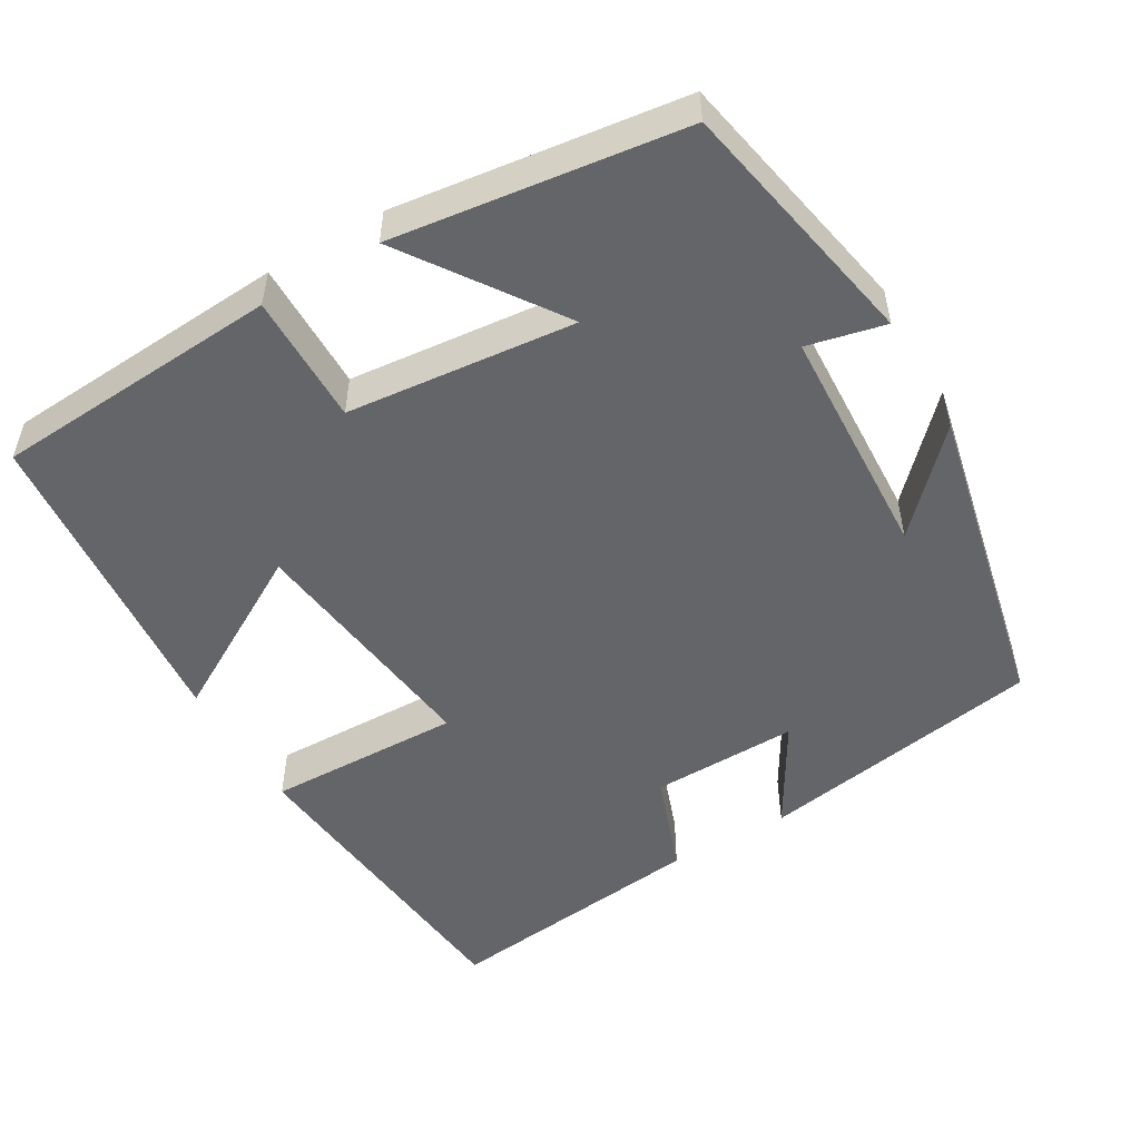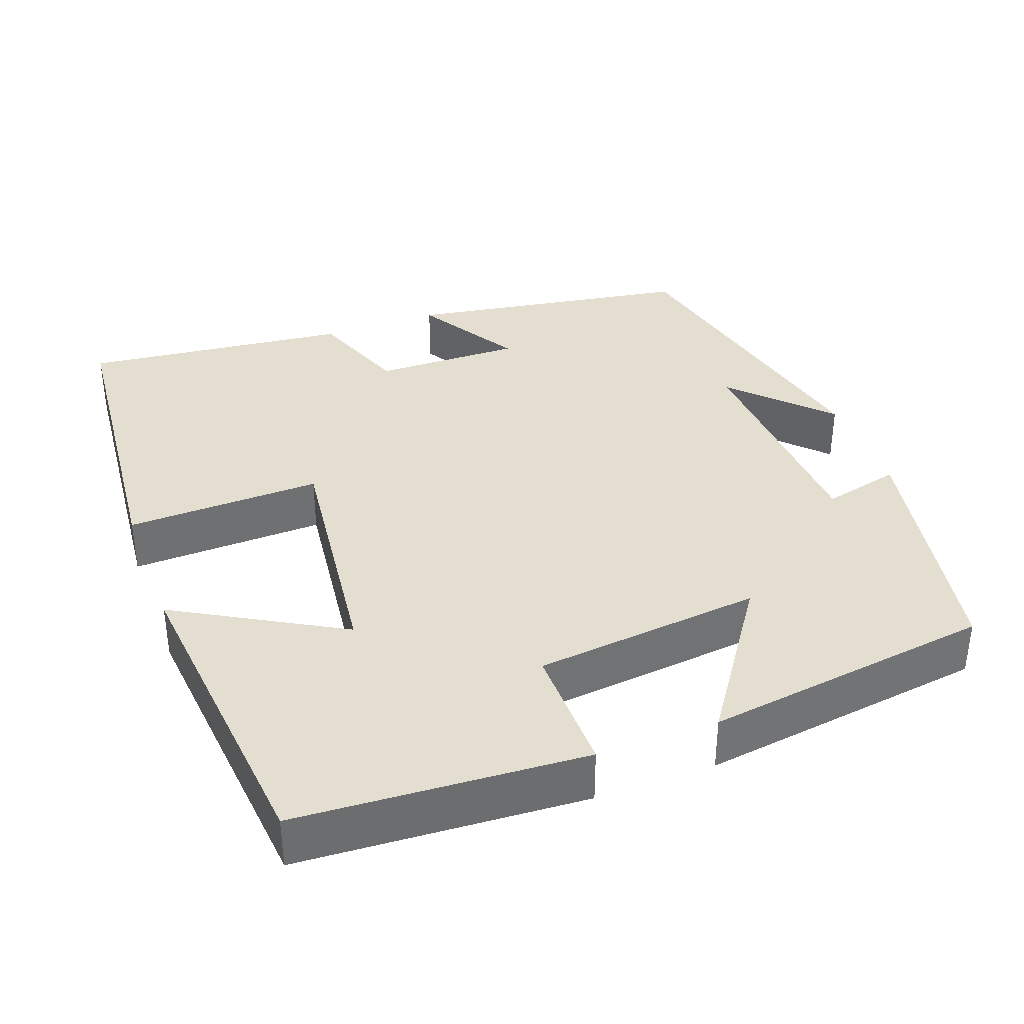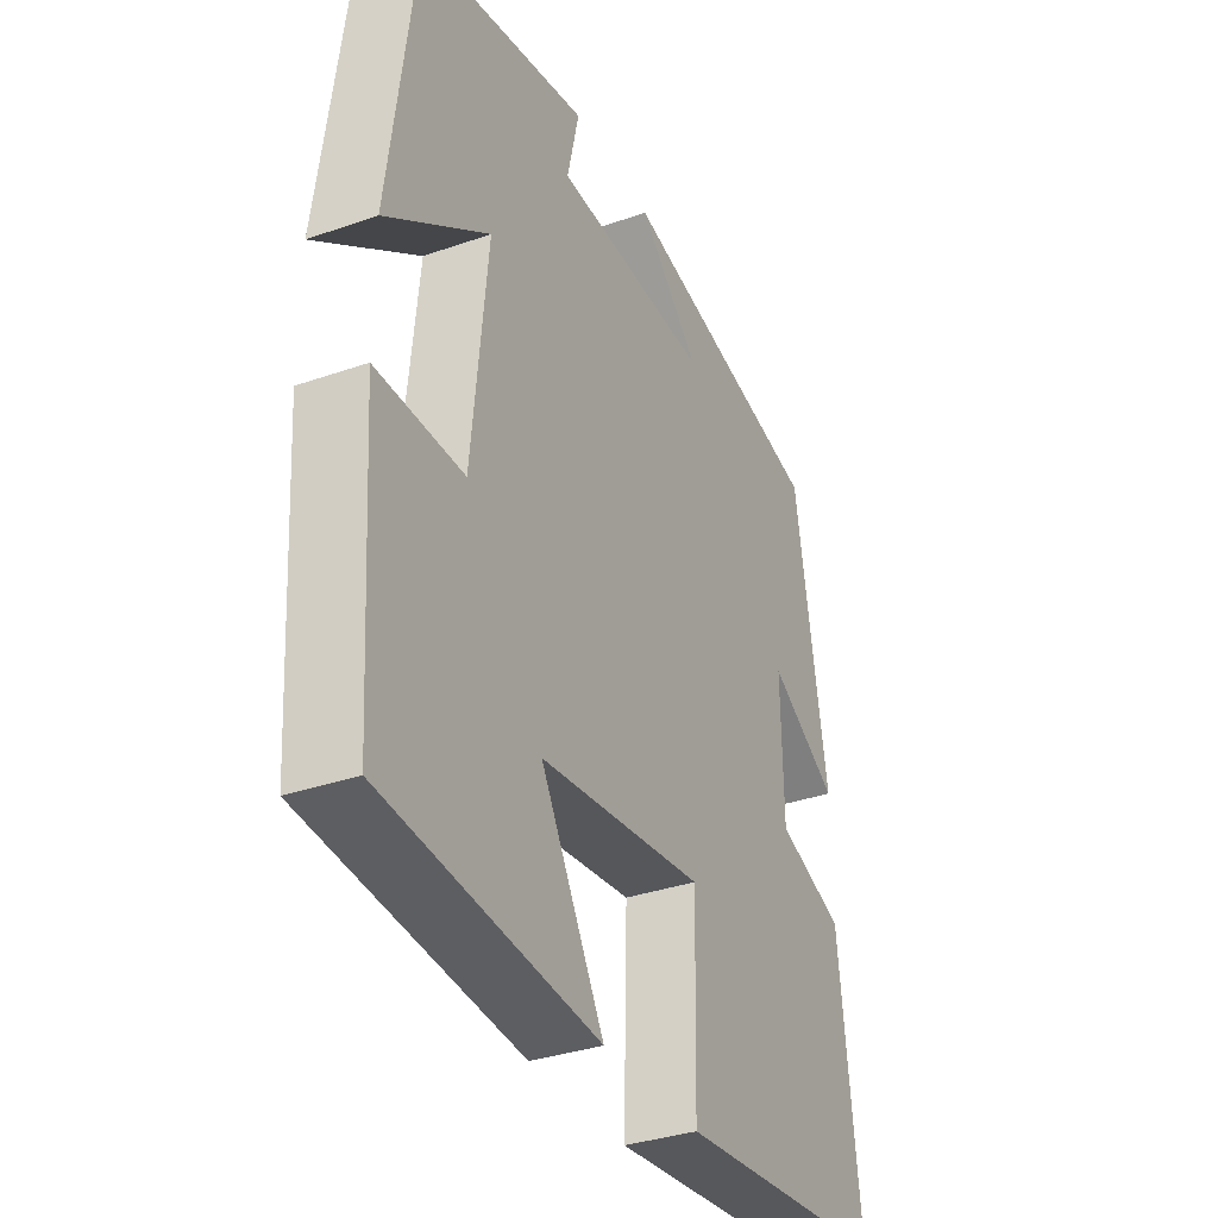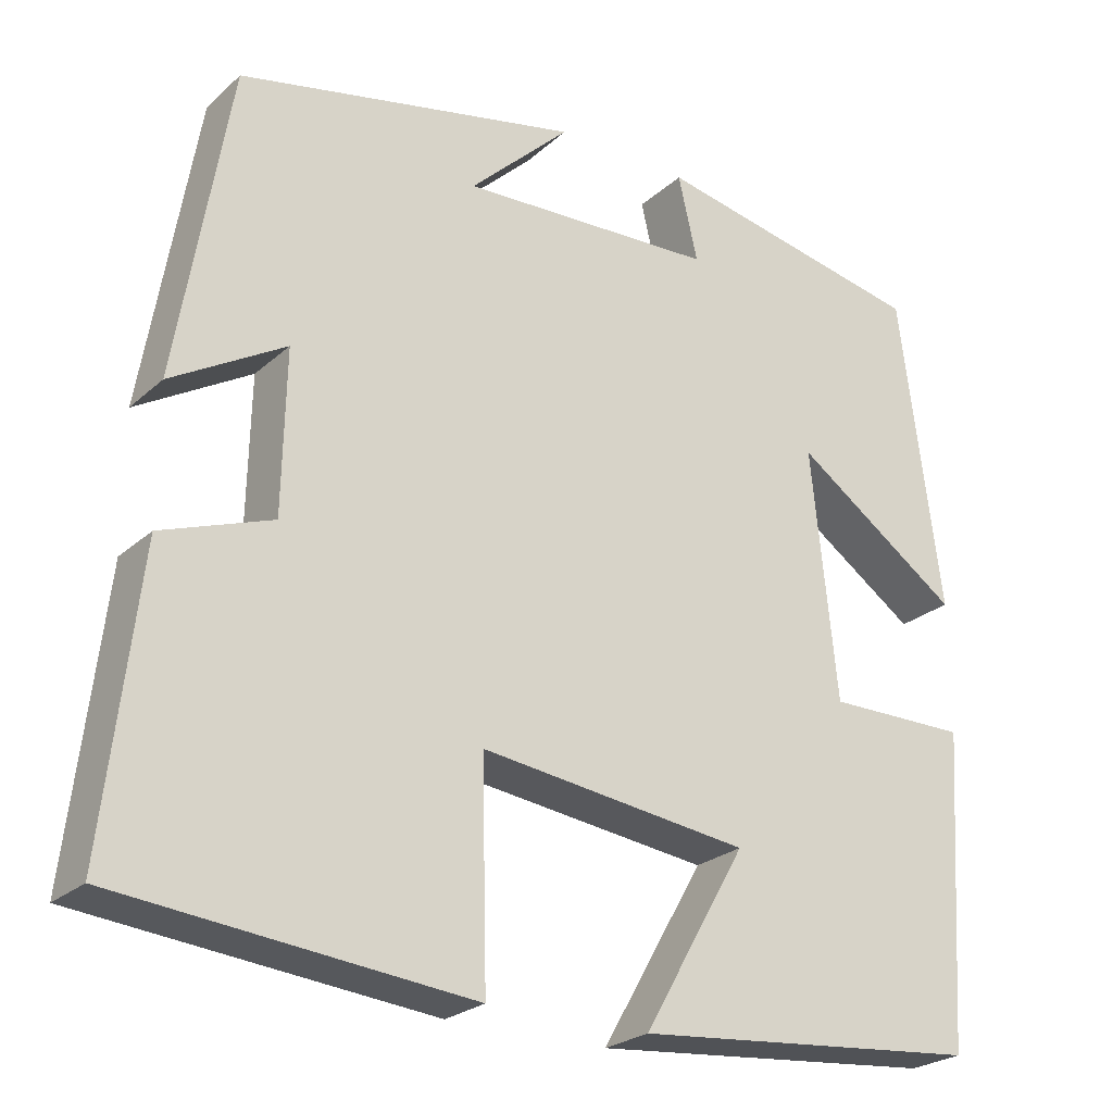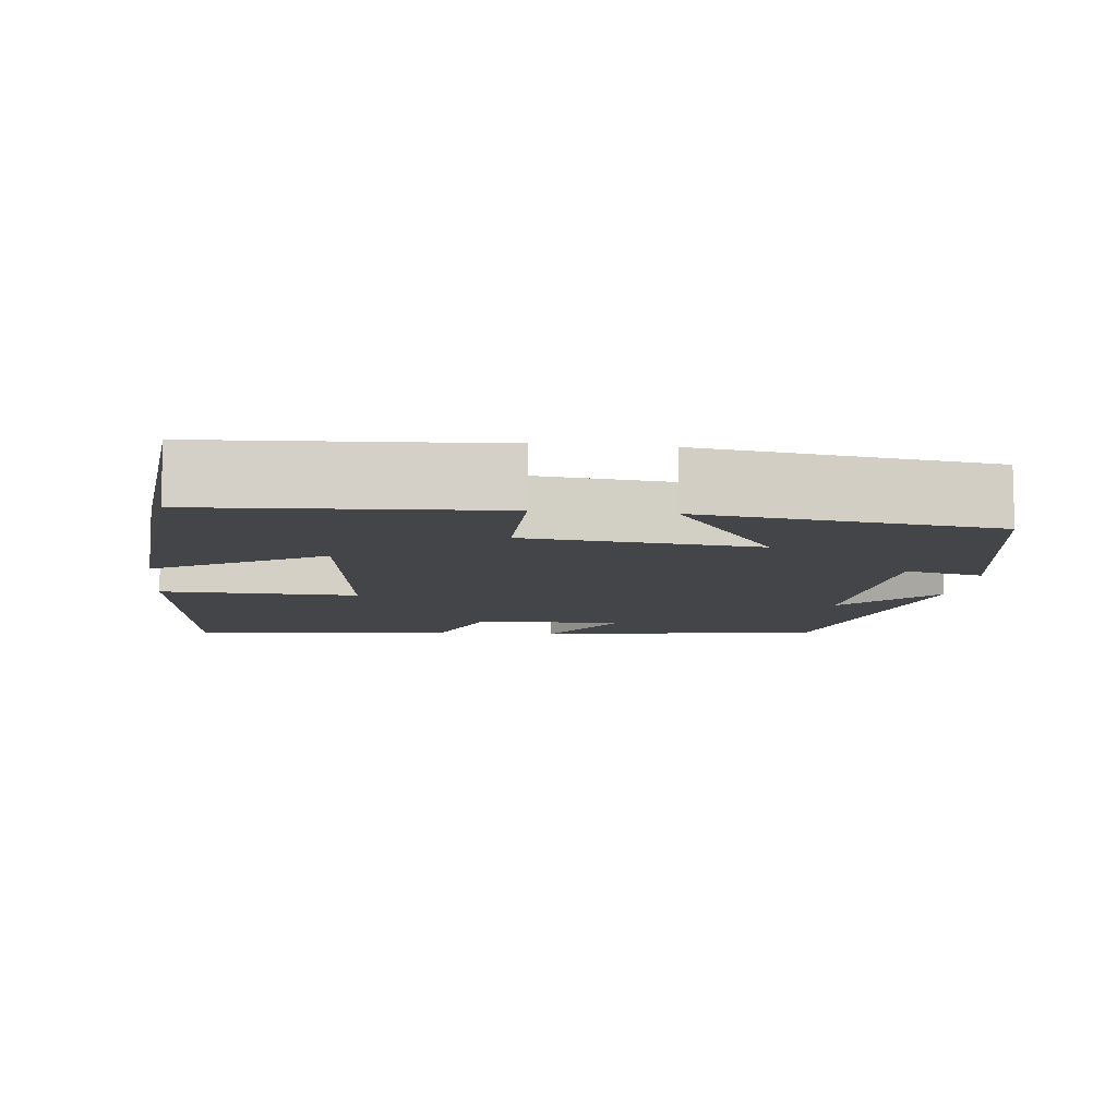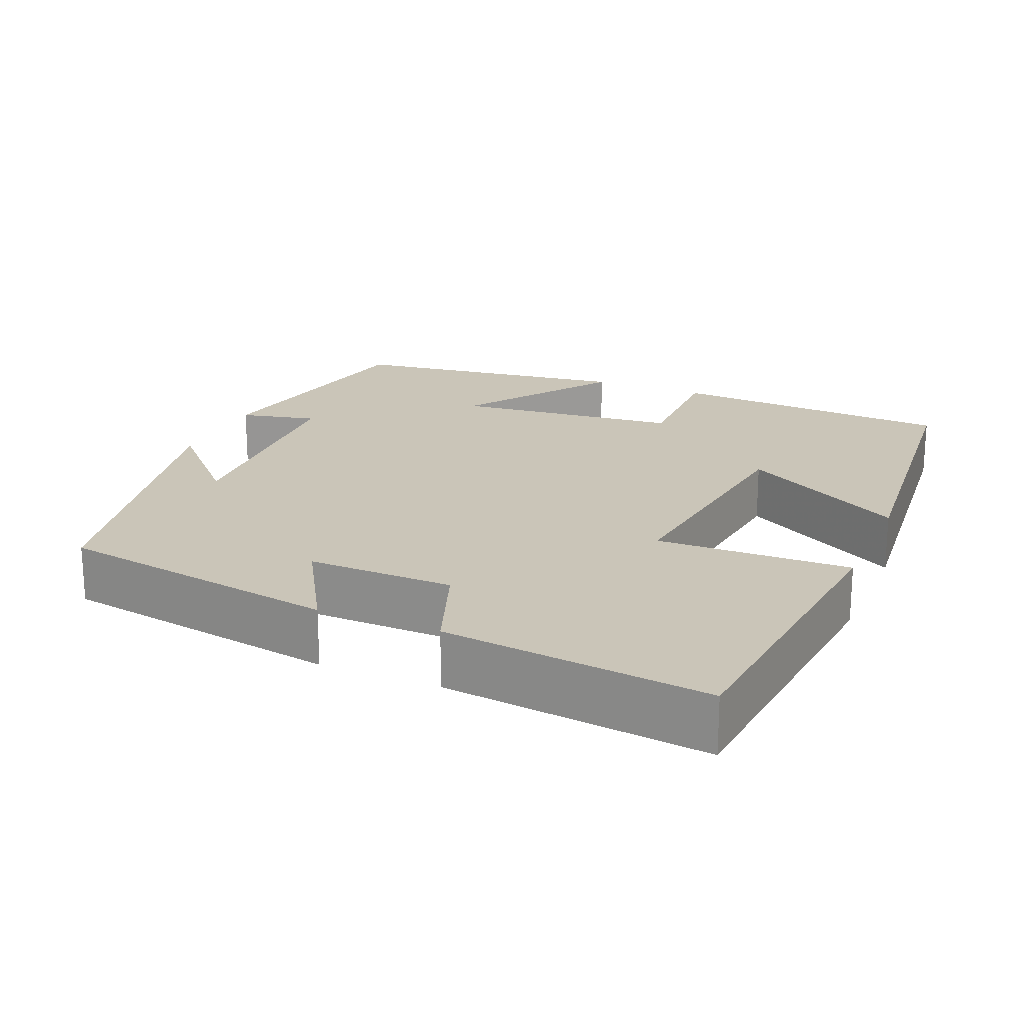
<metadata>
{"format":"obj","ext":"obj","renderer":"f3d","projection":"perspective","resolution":1024,"background":"white","views":[{"elev":-51.6,"azim":-59.7,"up":"+Y"},{"elev":36.4,"azim":-110.6,"up":"+Y"},{"elev":-34.2,"azim":-64.7,"up":"+Z"},{"elev":-24.6,"azim":144.7,"up":"+Z"},{"elev":-9.1,"azim":-96.6,"up":"+Y"},{"elev":20.3,"azim":112.9,"up":"+Y"}]}
</metadata>
<code>
v -0.451 0.07 0.436
v -0.126 0.07 0.5
v -0.149 0.07 0.4
v 0.153 0.07 0.386
v 0.034 0.07 0.5
v 0.438 0.07 0.413
v 0.5 0.07 0.044
v 0.366 0.07 0.123
v 0.37 0.07 -0.067
v 0.5 0.07 -0.114
v 0.54 0.07 -0.459
v 0.126 0.07 -0.5
v 0.132 0.07 -0.248
v -0.186 0.07 -0.288
v -0.064 0.07 -0.5
v -0.476 0.07 -0.462
v -0.5 0.07 -0.092
v -0.333 0.07 -0.093
v -0.303 0.07 0.201
v -0.5 0.07 0.064
v -0.451 0 0.436
v -0.126 0 0.5
v -0.149 0 0.4
v 0.153 0 0.386
v 0.034 0 0.5
v 0.438 0 0.413
v 0.5 0 0.044
v 0.366 0 0.123
v 0.37 0 -0.067
v 0.5 0 -0.114
v 0.54 0 -0.459
v 0.126 0 -0.5
v 0.132 0 -0.248
v -0.186 0 -0.288
v -0.064 0 -0.5
v -0.476 0 -0.462
v -0.5 0 -0.092
v -0.333 0 -0.093
v -0.303 0 0.201
v -0.5 0 0.064
f 1 2 3
f 20 1 3
f 19 20 3
f 18 19 3 4
f 16 17 18
f 15 16 18
f 14 15 18
f 13 14 18 4
f 11 12 13
f 10 11 13
f 9 10 13
f 8 9 13 4
f 7 8 4
f 6 7 4
f 4 5 6
f 23 22 21
f 23 21 40
f 23 40 39
f 24 23 39 38
f 38 37 36
f 38 36 35
f 38 35 34
f 24 38 34 33
f 33 32 31
f 33 31 30
f 33 30 29
f 24 33 29 28
f 24 28 27
f 24 27 26
f 26 25 24
f 1 21 22 2
f 2 22 23 3
f 3 23 24 4
f 4 24 25 5
f 5 25 26 6
f 6 26 27 7
f 7 27 28 8
f 8 28 29 9
f 9 29 30 10
f 10 30 31 11
f 11 31 32 12
f 12 32 33 13
f 13 33 34 14
f 14 34 35 15
f 15 35 36 16
f 16 36 37 17
f 17 37 38 18
f 18 38 39 19
f 19 39 40 20
f 20 40 21 1

</code>
